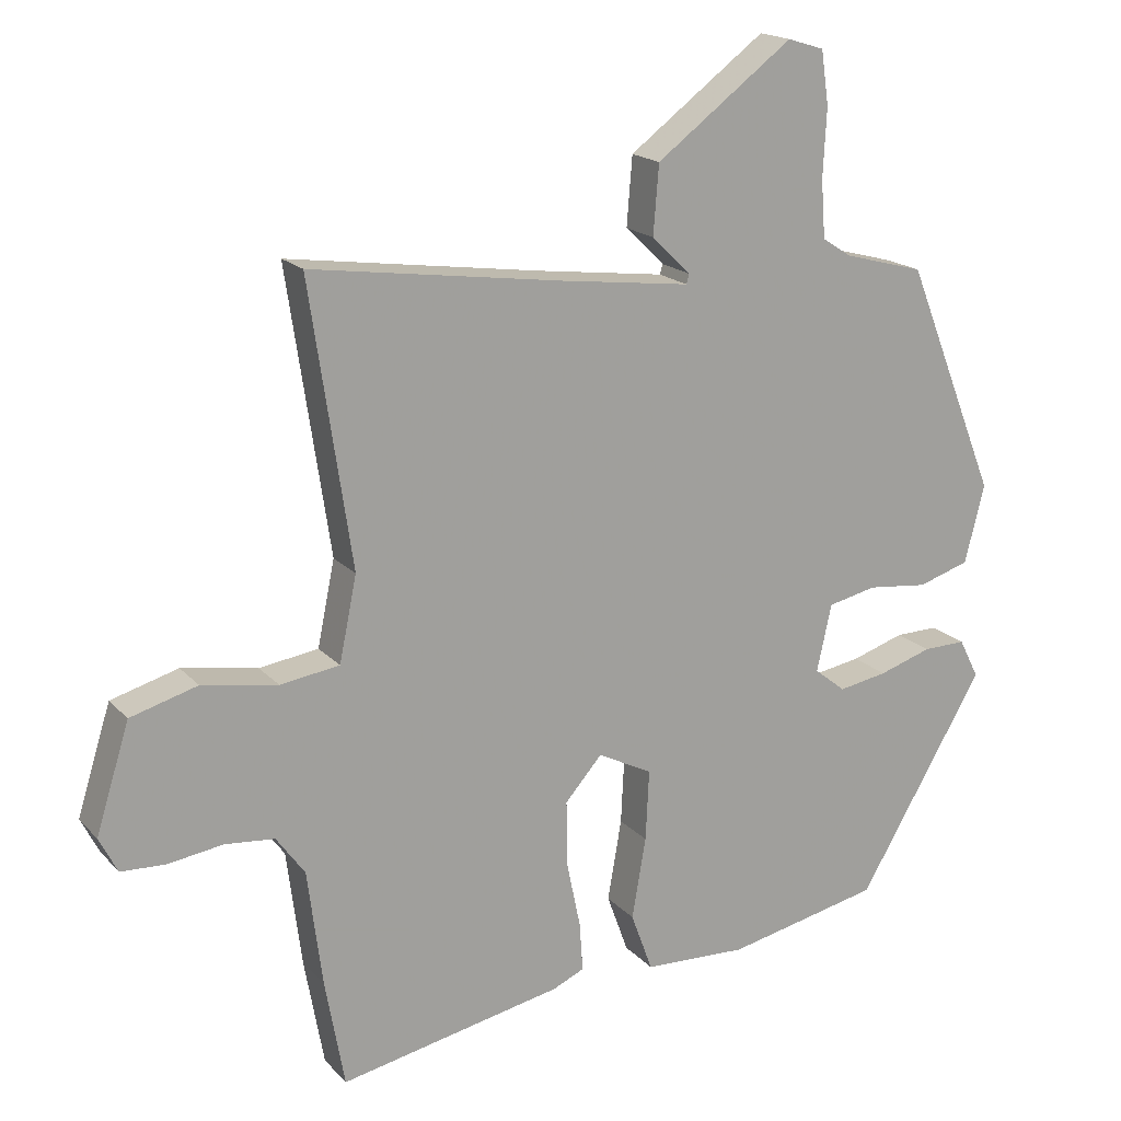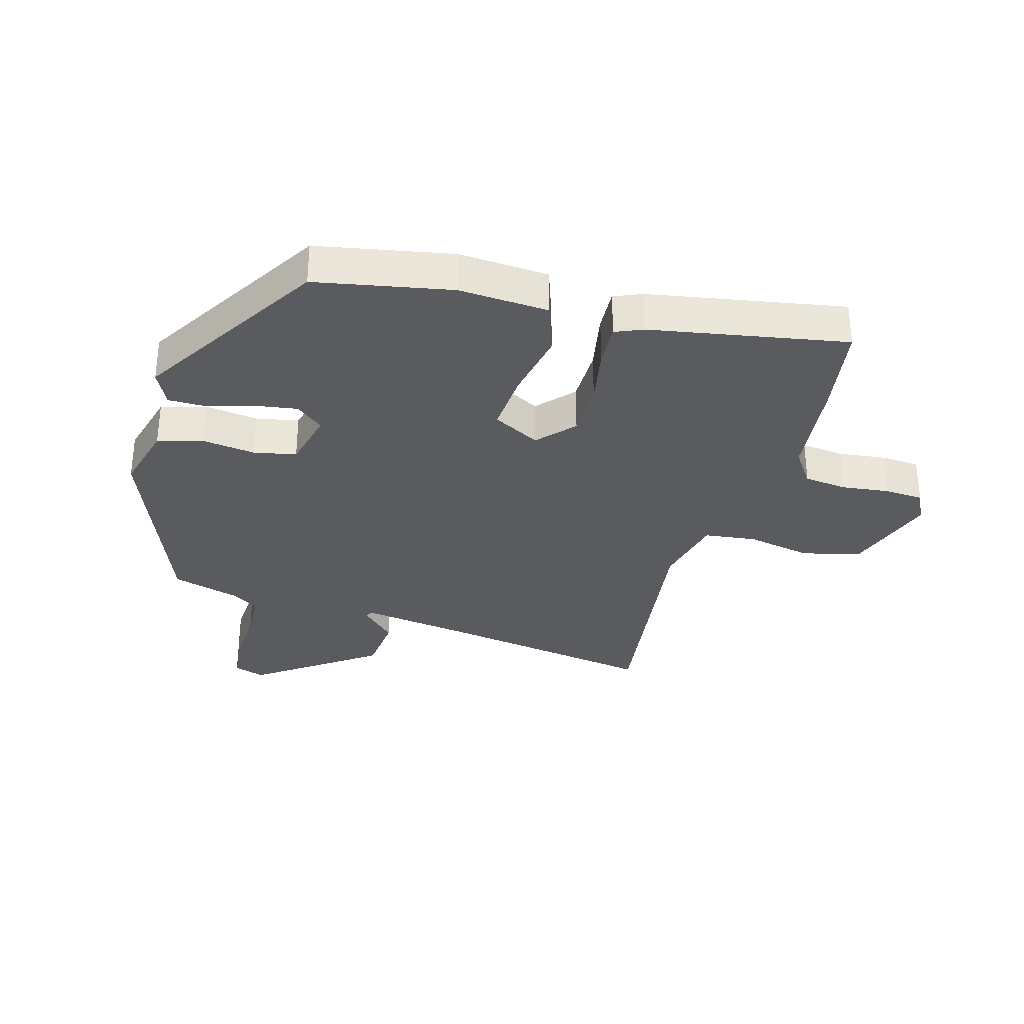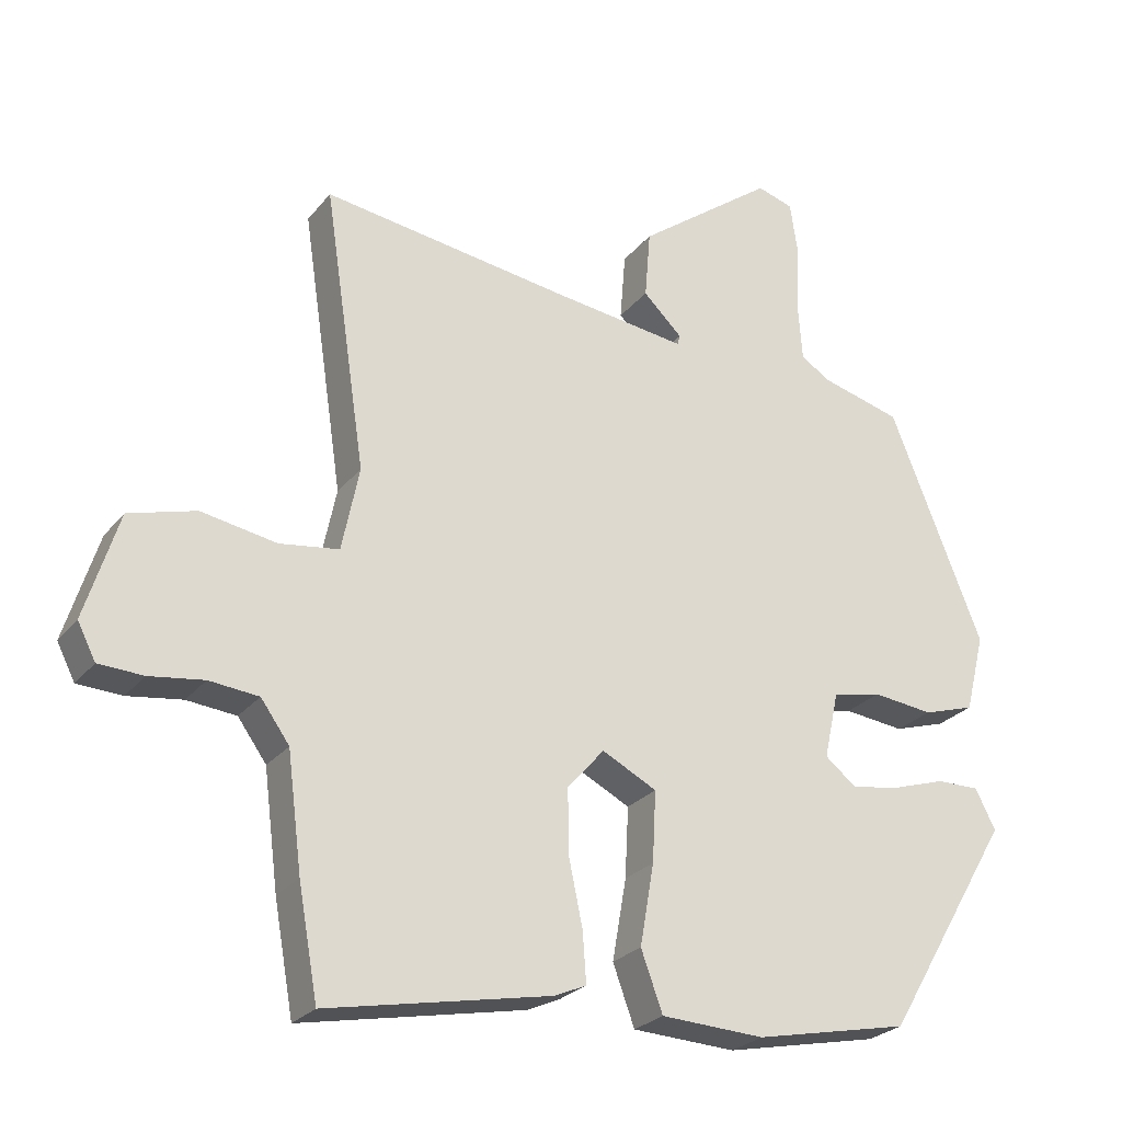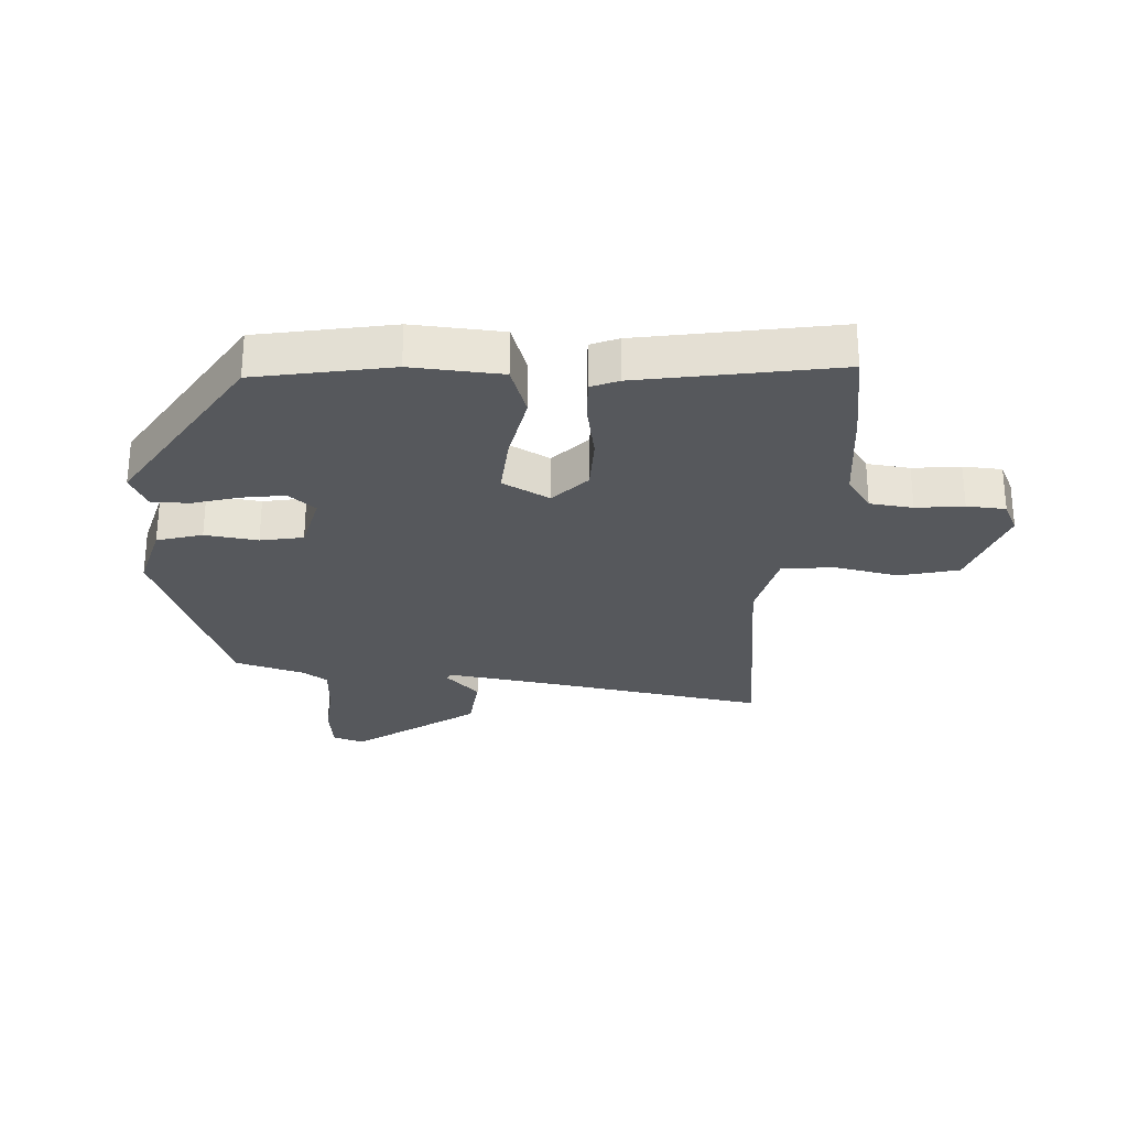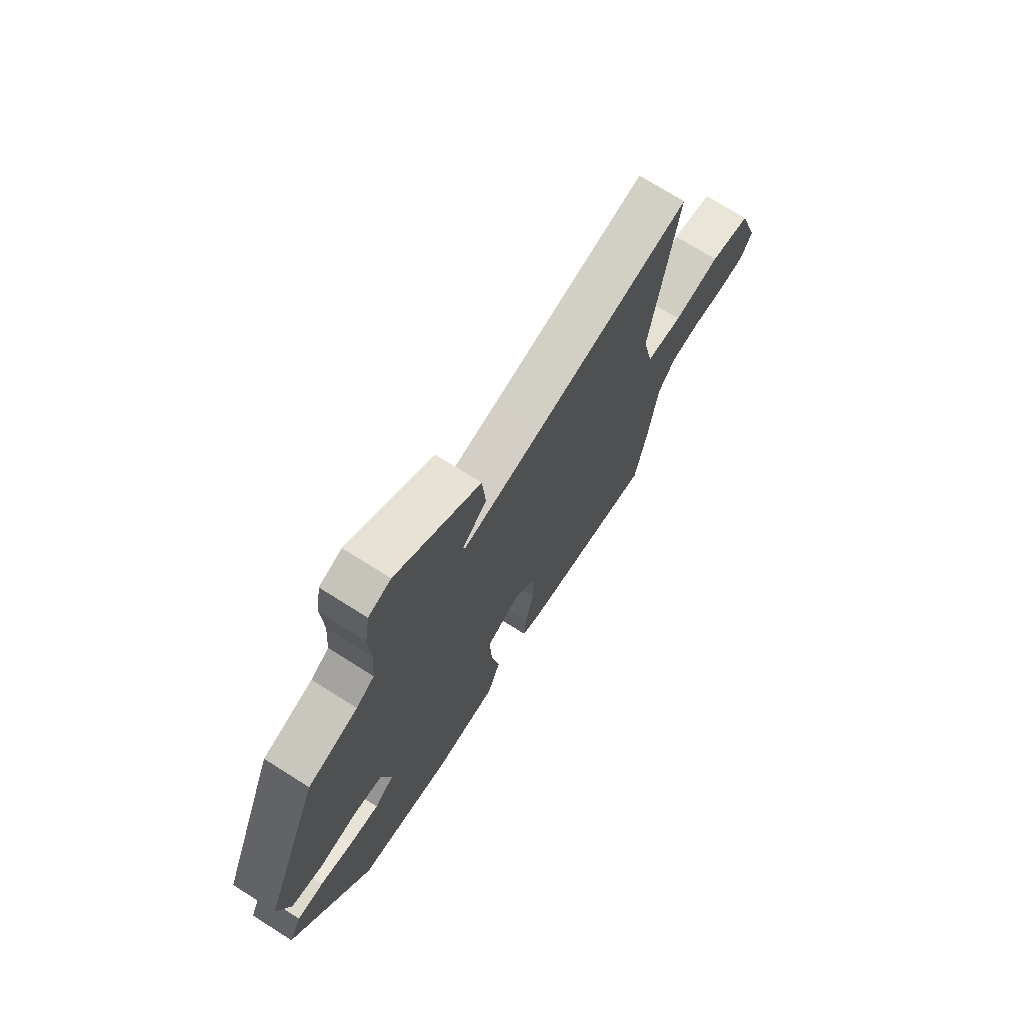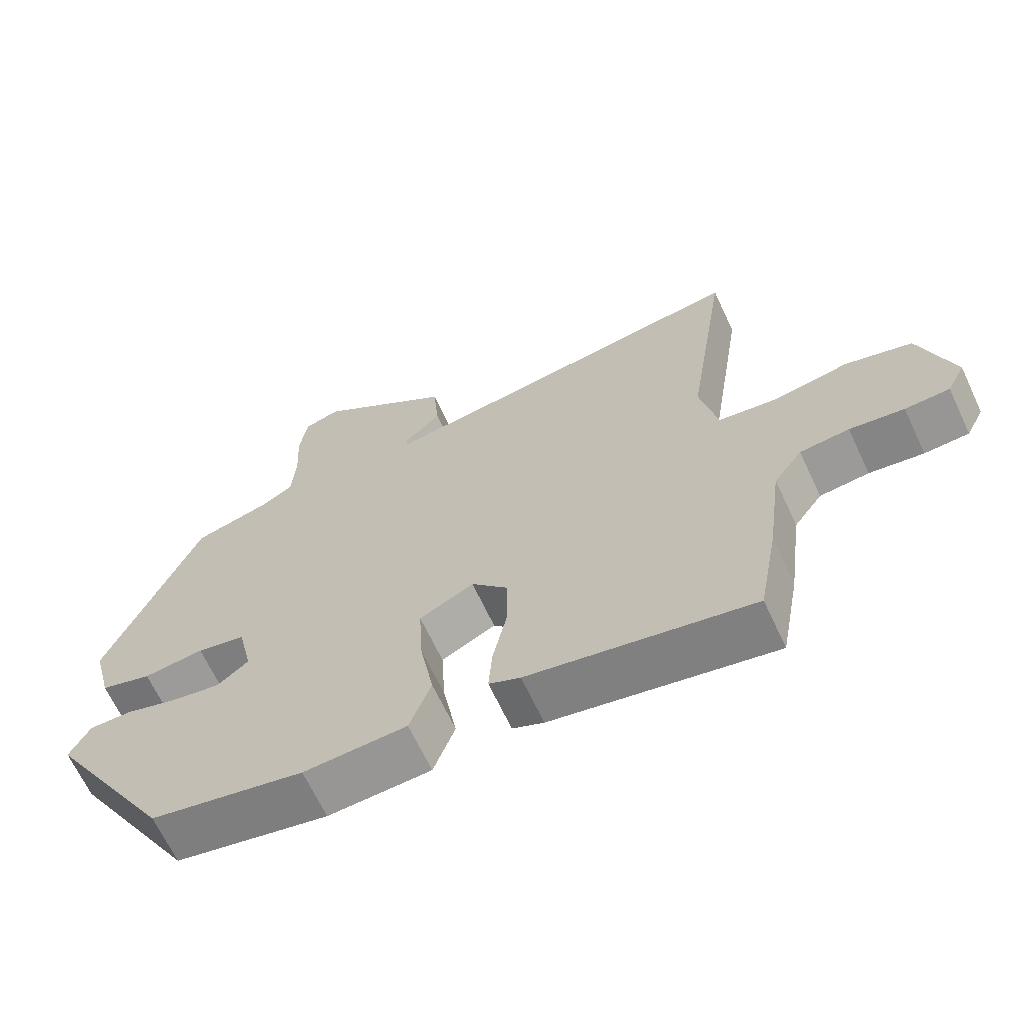
<metadata>
{"format":"obj","ext":"obj","renderer":"f3d","projection":"perspective","resolution":1024,"background":"white","views":[{"elev":18.1,"azim":-28.3,"up":"+Z"},{"elev":-32.4,"azim":163.2,"up":"+Y"},{"elev":-25.7,"azim":-29.4,"up":"+Z"},{"elev":-27.7,"azim":175.2,"up":"+Y"},{"elev":72.9,"azim":122.3,"up":"+Z"},{"elev":-66.5,"azim":-154.9,"up":"+Z"}]}
</metadata>
<code>
v -0.488 0.07 -0.568
v -0.516 0.07 -0.412
v -0.537 0.07 -0.247
v -0.578 0.07 -0.19
v -0.649 0.07 -0.183
v -0.727 0.07 -0.194
v -0.791 0.07 -0.191
v -0.817 0.07 -0.14
v -0.769 0.07 0.013
v -0.673 0.07 0.04
v -0.565 0.07 0.021
v -0.48 0.07 0.033
v -0.455 0.07 0.154
v -0.515 0.07 0.556
v -0.154 0.07 0.504
v 0.032 0.07 0.48
v 0.036 0.07 0.494
v -0.02 0.07 0.548
v -0.012 0.07 0.646
v 0.184 0.07 0.792
v 0.236 0.07 0.776
v 0.247 0.07 0.7
v 0.242 0.07 0.602
v 0.248 0.07 0.52
v 0.29 0.07 0.493
v 0.405 0.07 0.462
v 0.538 0.07 0.131
v 0.51 0.07 0.019
v 0.436 0.07 -0.004
v 0.349 0.07 0.006
v 0.279 0.07 -0.009
v 0.258 0.07 -0.105
v 0.303 0.07 -0.141
v 0.373 0.07 -0.129
v 0.449 0.07 -0.105
v 0.511 0.07 -0.104
v 0.54 0.07 -0.161
v 0.358 0.07 -0.469
v 0.137 0.07 -0.515
v -0.011 0.07 -0.508
v -0.042 0.07 -0.423
v -0.022 0.07 -0.307
v -0.017 0.07 -0.206
v -0.095 0.07 -0.166
v -0.148 0.07 -0.226
v -0.147 0.07 -0.318
v -0.127 0.07 -0.414
v -0.122 0.07 -0.485
v -0.167 0.07 -0.505
v -0.488 0 -0.568
v -0.516 0 -0.412
v -0.537 0 -0.247
v -0.578 0 -0.19
v -0.649 0 -0.183
v -0.727 0 -0.194
v -0.791 0 -0.191
v -0.817 0 -0.14
v -0.769 0 0.013
v -0.673 0 0.04
v -0.565 0 0.021
v -0.48 0 0.033
v -0.455 0 0.154
v -0.515 0 0.556
v -0.154 0 0.504
v 0.032 0 0.48
v 0.036 0 0.494
v -0.02 0 0.548
v -0.012 0 0.646
v 0.184 0 0.792
v 0.236 0 0.776
v 0.247 0 0.7
v 0.242 0 0.602
v 0.248 0 0.52
v 0.29 0 0.493
v 0.405 0 0.462
v 0.538 0 0.131
v 0.51 0 0.019
v 0.436 0 -0.004
v 0.349 0 0.006
v 0.279 0 -0.009
v 0.258 0 -0.105
v 0.303 0 -0.141
v 0.373 0 -0.129
v 0.449 0 -0.105
v 0.511 0 -0.104
v 0.54 0 -0.161
v 0.358 0 -0.469
v 0.137 0 -0.515
v -0.011 0 -0.508
v -0.042 0 -0.423
v -0.022 0 -0.307
v -0.017 0 -0.206
v -0.095 0 -0.166
v -0.148 0 -0.226
v -0.147 0 -0.318
v -0.127 0 -0.414
v -0.122 0 -0.485
v -0.167 0 -0.505
f 1 2 3
f 49 1 3
f 48 49 3
f 47 48 3
f 46 47 3
f 45 46 3 4
f 44 45 4 5
f 40 41 42
f 39 40 42
f 38 39 42
f 37 38 42
f 36 37 42
f 35 36 42
f 34 35 42
f 33 34 42 43
f 32 33 43 44
f 28 29 30
f 27 28 30
f 26 27 30
f 25 26 30
f 24 25 30 31
f 32 44 5
f 31 32 5
f 24 31 5
f 23 24 5
f 21 22 23
f 20 21 23
f 19 20 23
f 18 19 23
f 17 18 23
f 13 14 15
f 12 13 15 16
f 9 10 11
f 8 9 11
f 7 8 11
f 6 7 11
f 5 6 11
f 5 11 12
f 23 5 12 16
f 16 17 23
f 52 51 50
f 52 50 98
f 52 98 97
f 52 97 96
f 52 96 95
f 53 52 95 94
f 54 53 94 93
f 91 90 89
f 91 89 88
f 91 88 87
f 91 87 86
f 91 86 85
f 91 85 84
f 91 84 83
f 92 91 83 82
f 93 92 82 81
f 79 78 77
f 79 77 76
f 79 76 75
f 79 75 74
f 80 79 74 73
f 54 93 81
f 54 81 80
f 54 80 73
f 54 73 72
f 72 71 70
f 72 70 69
f 72 69 68
f 72 68 67
f 72 67 66
f 64 63 62
f 65 64 62 61
f 60 59 58
f 60 58 57
f 60 57 56
f 60 56 55
f 60 55 54
f 61 60 54
f 65 61 54 72
f 72 66 65
f 1 50 51 2
f 2 51 52 3
f 3 52 53 4
f 4 53 54 5
f 5 54 55 6
f 6 55 56 7
f 7 56 57 8
f 8 57 58 9
f 9 58 59 10
f 10 59 60 11
f 11 60 61 12
f 12 61 62 13
f 13 62 63 14
f 14 63 64 15
f 15 64 65 16
f 16 65 66 17
f 17 66 67 18
f 18 67 68 19
f 19 68 69 20
f 20 69 70 21
f 21 70 71 22
f 22 71 72 23
f 23 72 73 24
f 24 73 74 25
f 25 74 75 26
f 26 75 76 27
f 27 76 77 28
f 28 77 78 29
f 29 78 79 30
f 30 79 80 31
f 31 80 81 32
f 32 81 82 33
f 33 82 83 34
f 34 83 84 35
f 35 84 85 36
f 36 85 86 37
f 37 86 87 38
f 38 87 88 39
f 39 88 89 40
f 40 89 90 41
f 41 90 91 42
f 42 91 92 43
f 43 92 93 44
f 44 93 94 45
f 45 94 95 46
f 46 95 96 47
f 47 96 97 48
f 48 97 98 49
f 49 98 50 1

</code>
